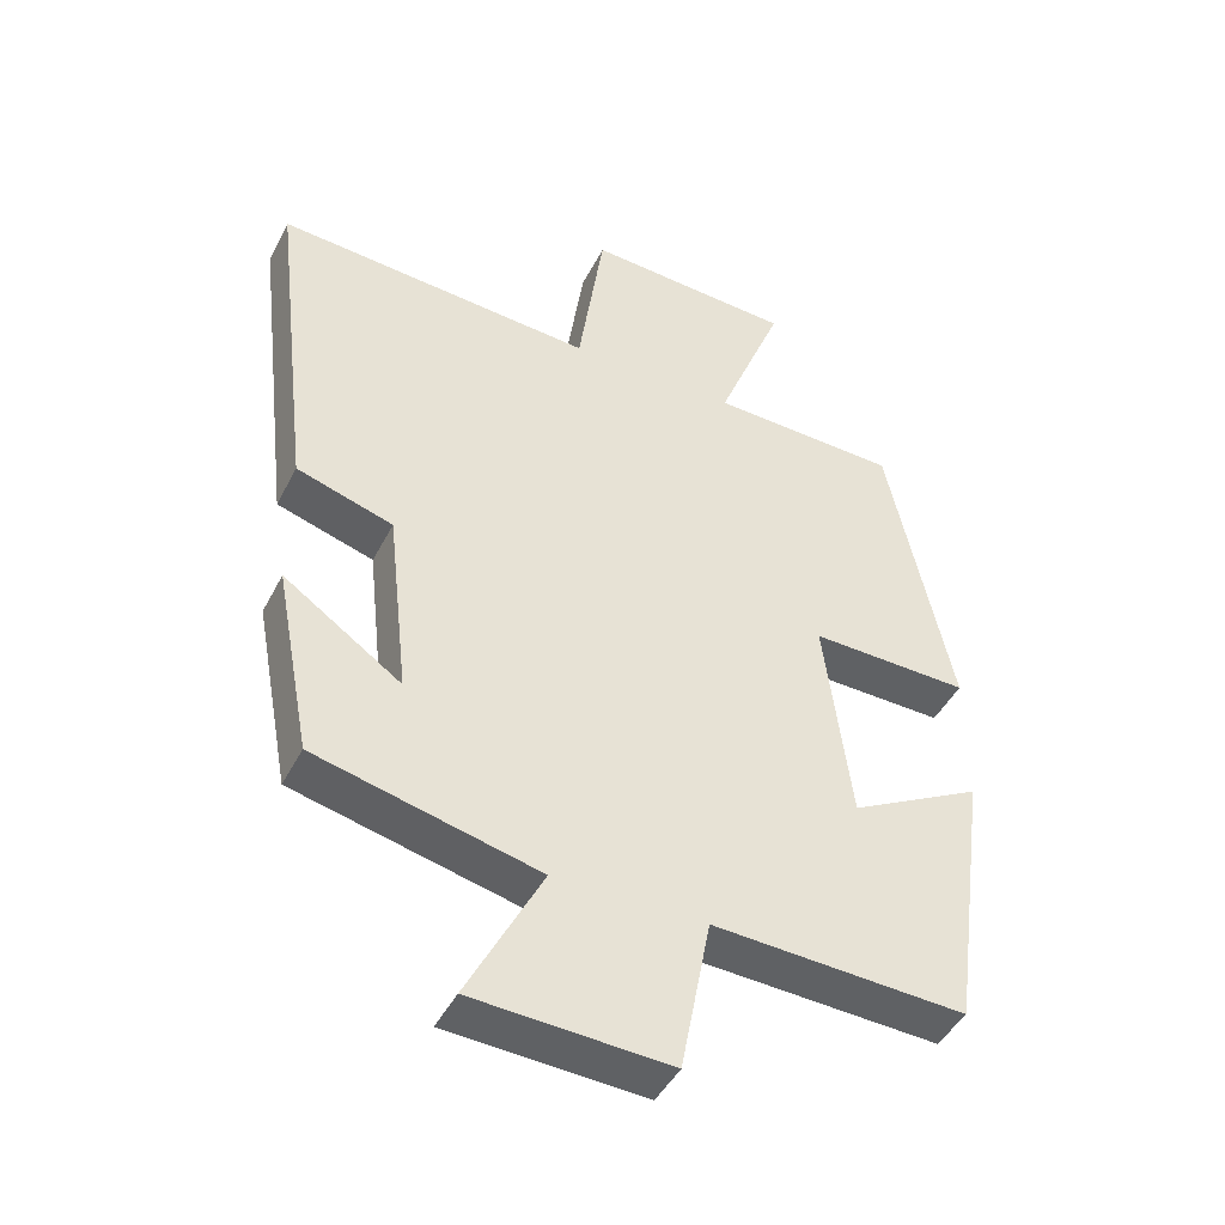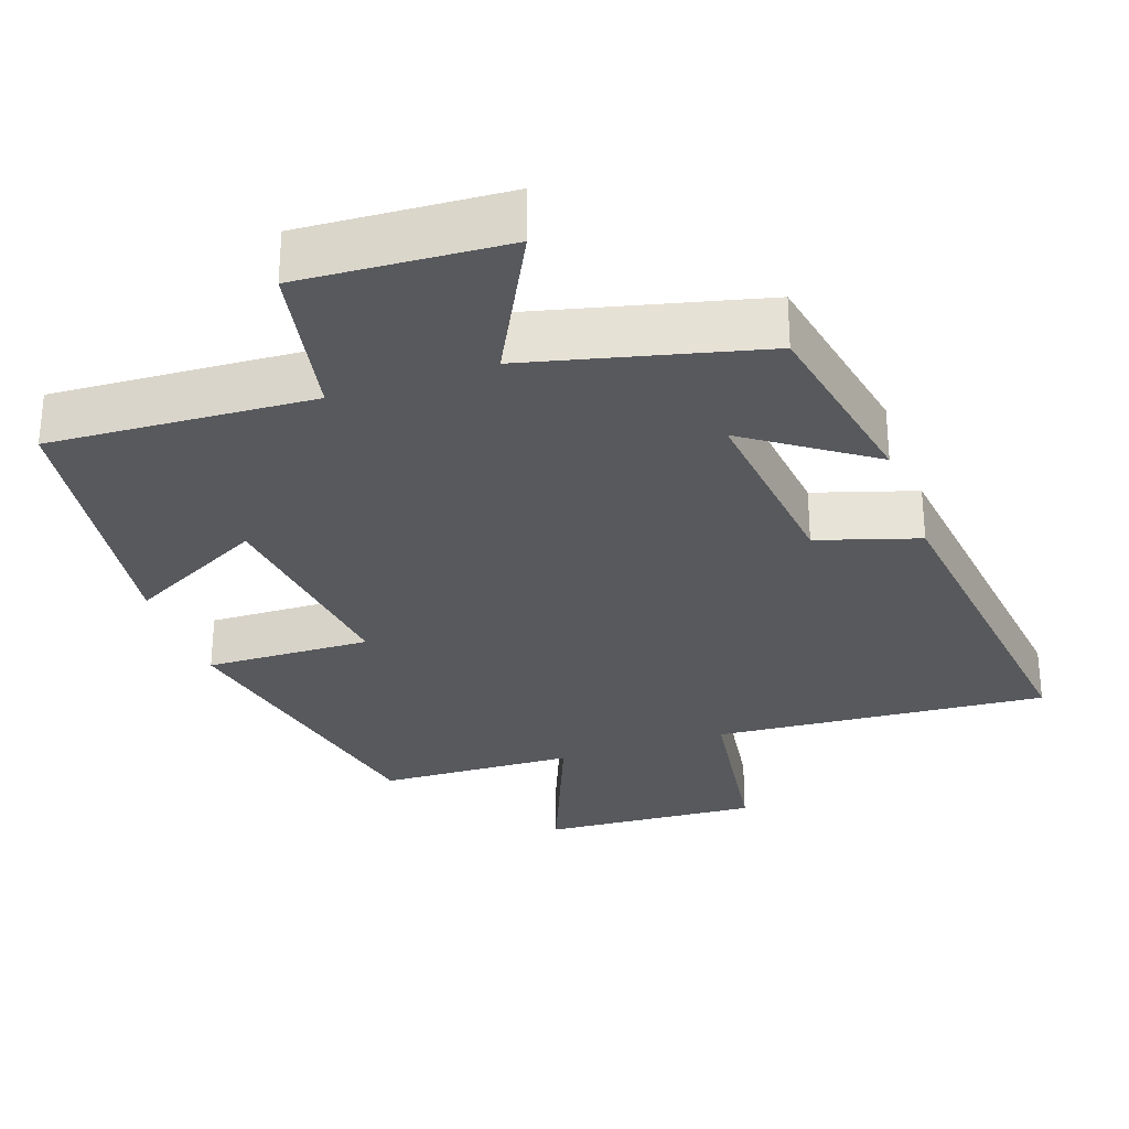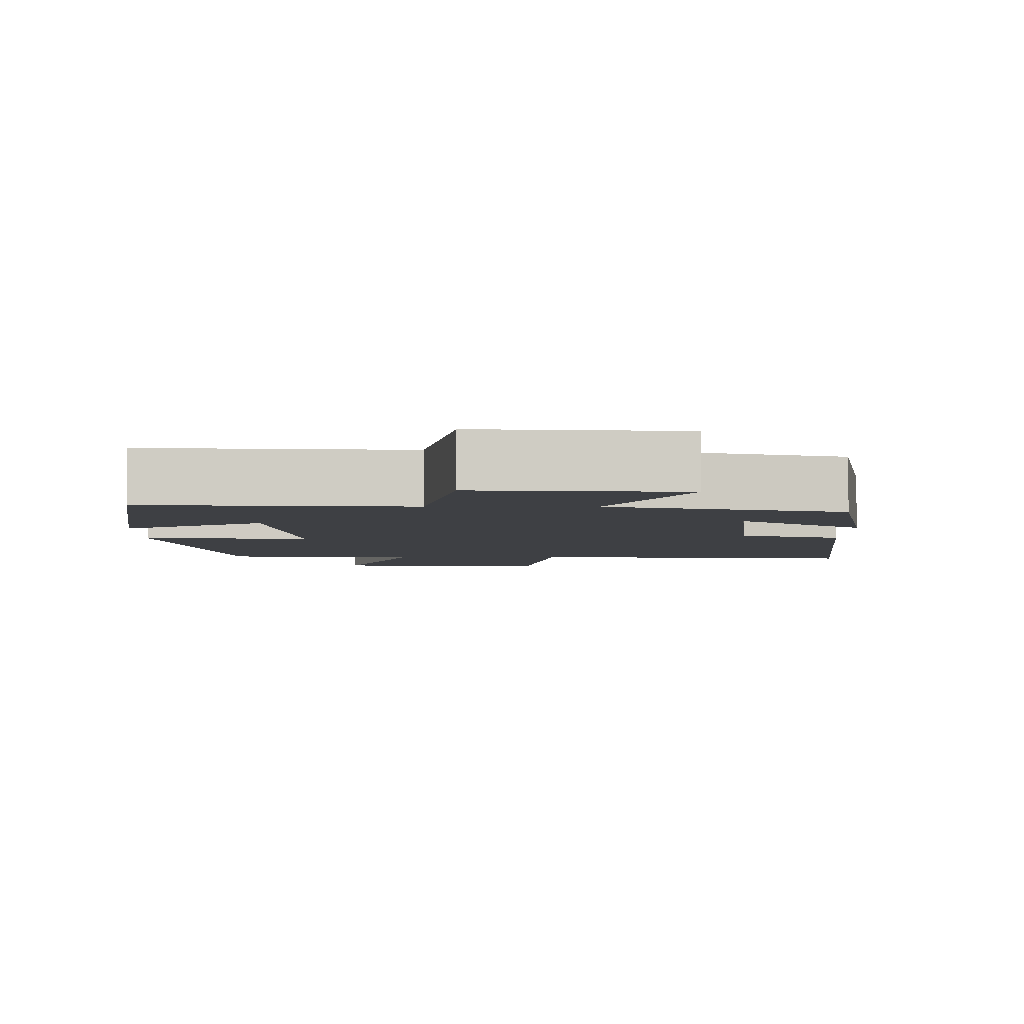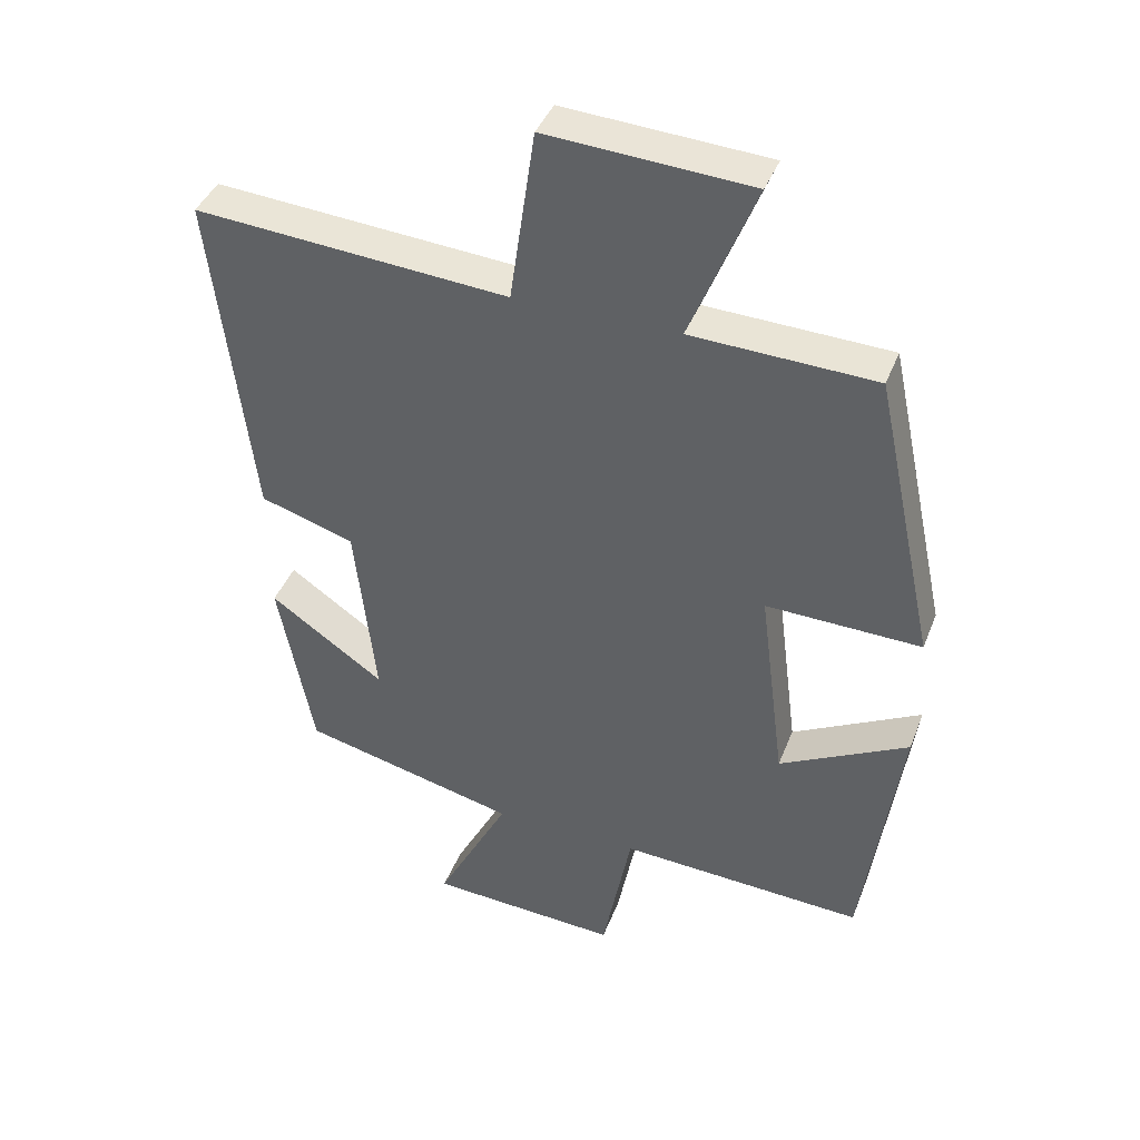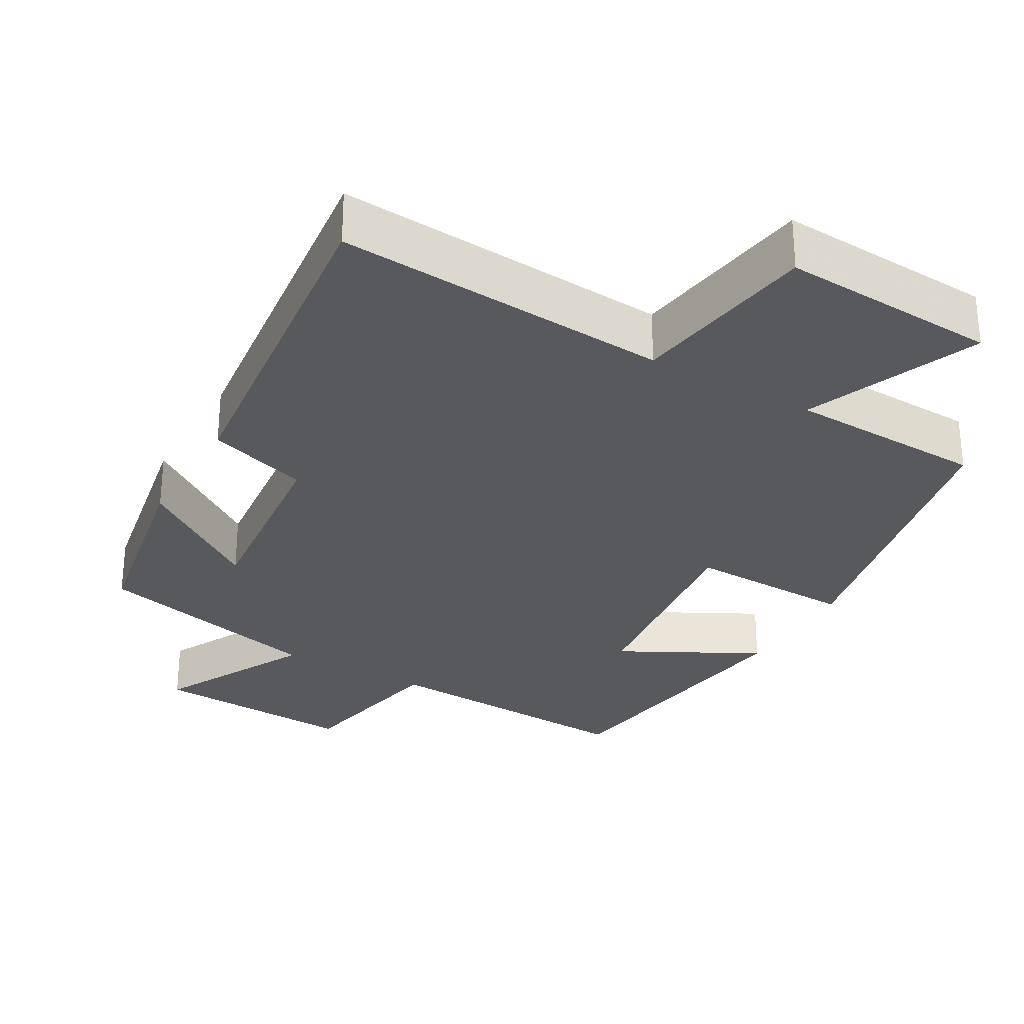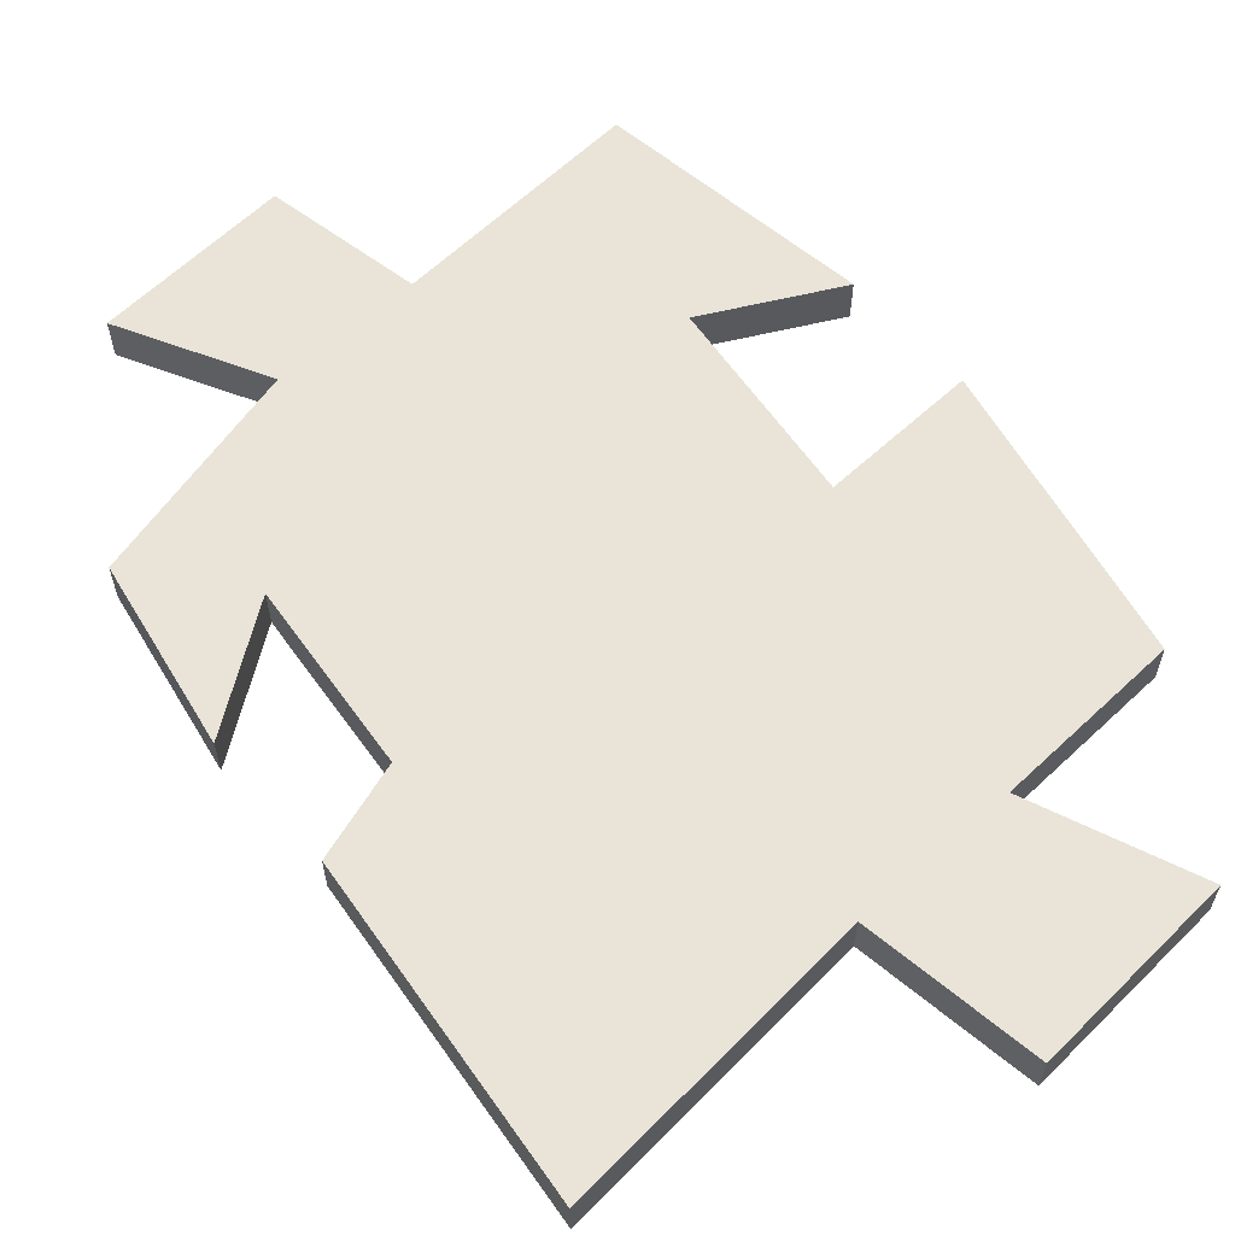
<metadata>
{"format":"obj","ext":"obj","renderer":"f3d","projection":"perspective","resolution":1024,"background":"white","views":[{"elev":-44.9,"azim":-25.8,"up":"+Z"},{"elev":-29.6,"azim":-160.9,"up":"+Y"},{"elev":-4.6,"azim":179.4,"up":"+Y"},{"elev":41.1,"azim":20.2,"up":"+Z"},{"elev":-29.4,"azim":-29.9,"up":"+Y"},{"elev":60.8,"azim":-41.7,"up":"+Y"}]}
</metadata>
<code>
v -0.558 0.07 0.534
v -0.1 0.07 0.5
v -0.063 0.07 0.757
v 0.235 0.07 0.739
v 0.14 0.07 0.5
v 0.409 0.07 0.49
v 0.5 0.07 0.064
v 0.273 0.07 0.07
v 0.311 0.07 -0.23
v 0.5 0.07 -0.13
v 0.446 0.07 -0.519
v 0.085 0.07 -0.5
v 0.042 0.07 -0.724
v -0.238 0.07 -0.708
v -0.131 0.07 -0.5
v -0.449 0.07 -0.423
v -0.5 0.07 -0.154
v -0.332 0.07 -0.271
v -0.362 0.07 0.001
v -0.5 0.07 0.044
v -0.558 0 0.534
v -0.1 0 0.5
v -0.063 0 0.757
v 0.235 0 0.739
v 0.14 0 0.5
v 0.409 0 0.49
v 0.5 0 0.064
v 0.273 0 0.07
v 0.311 0 -0.23
v 0.5 0 -0.13
v 0.446 0 -0.519
v 0.085 0 -0.5
v 0.042 0 -0.724
v -0.238 0 -0.708
v -0.131 0 -0.5
v -0.449 0 -0.423
v -0.5 0 -0.154
v -0.332 0 -0.271
v -0.362 0 0.001
v -0.5 0 0.044
f 19 20 1 2
f 18 19 2
f 15 16 17 18
f 15 18 2
f 12 13 14 15
f 12 15 2 3
f 9 10 11 12
f 8 9 12 3
f 5 6 7 8
f 5 8 3
f 3 4 5
f 22 21 40 39
f 22 39 38
f 38 37 36 35
f 22 38 35
f 35 34 33 32
f 23 22 35 32
f 32 31 30 29
f 23 32 29 28
f 28 27 26 25
f 23 28 25
f 25 24 23
f 1 21 22 2
f 2 22 23 3
f 3 23 24 4
f 4 24 25 5
f 5 25 26 6
f 6 26 27 7
f 7 27 28 8
f 8 28 29 9
f 9 29 30 10
f 10 30 31 11
f 11 31 32 12
f 12 32 33 13
f 13 33 34 14
f 14 34 35 15
f 15 35 36 16
f 16 36 37 17
f 17 37 38 18
f 18 38 39 19
f 19 39 40 20
f 20 40 21 1

</code>
